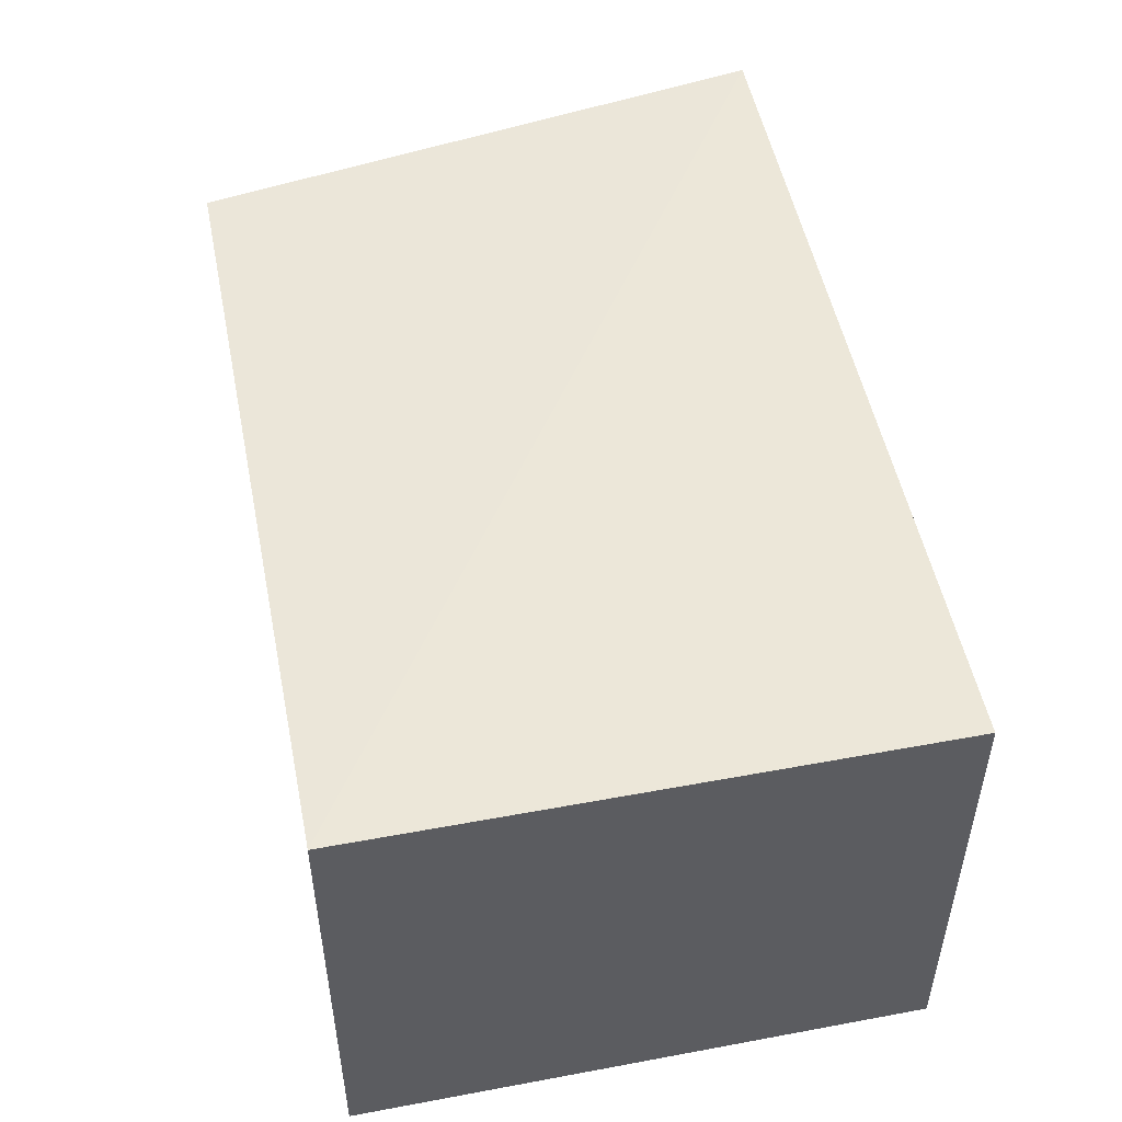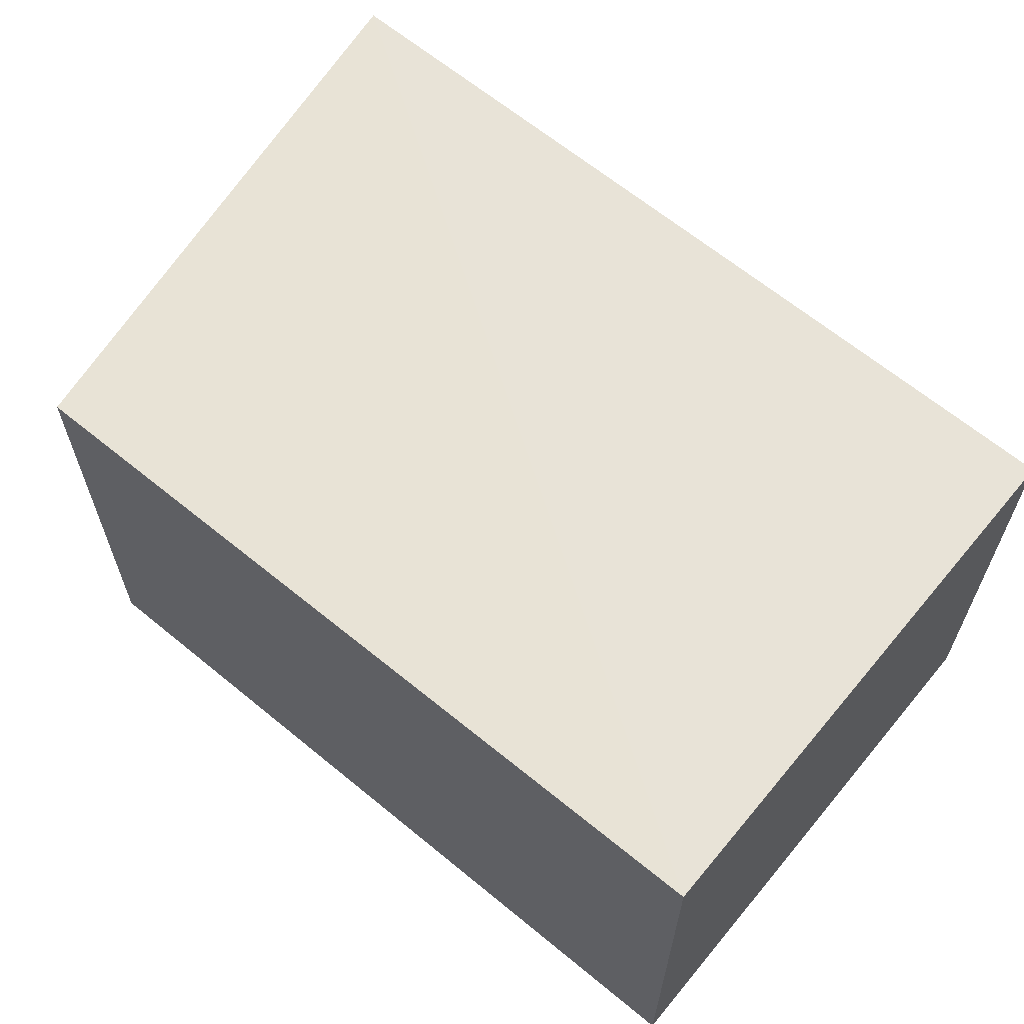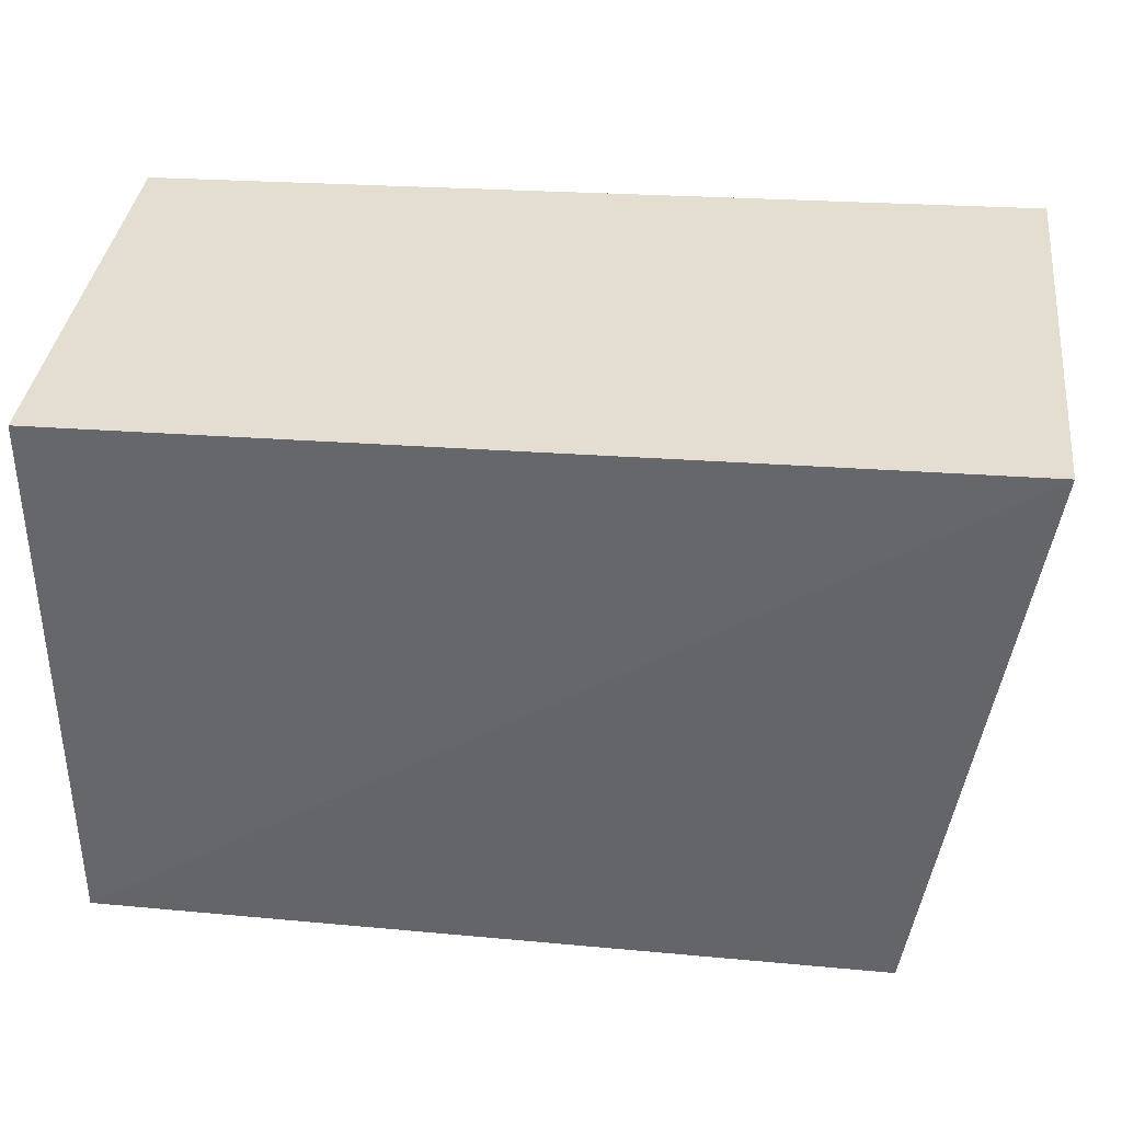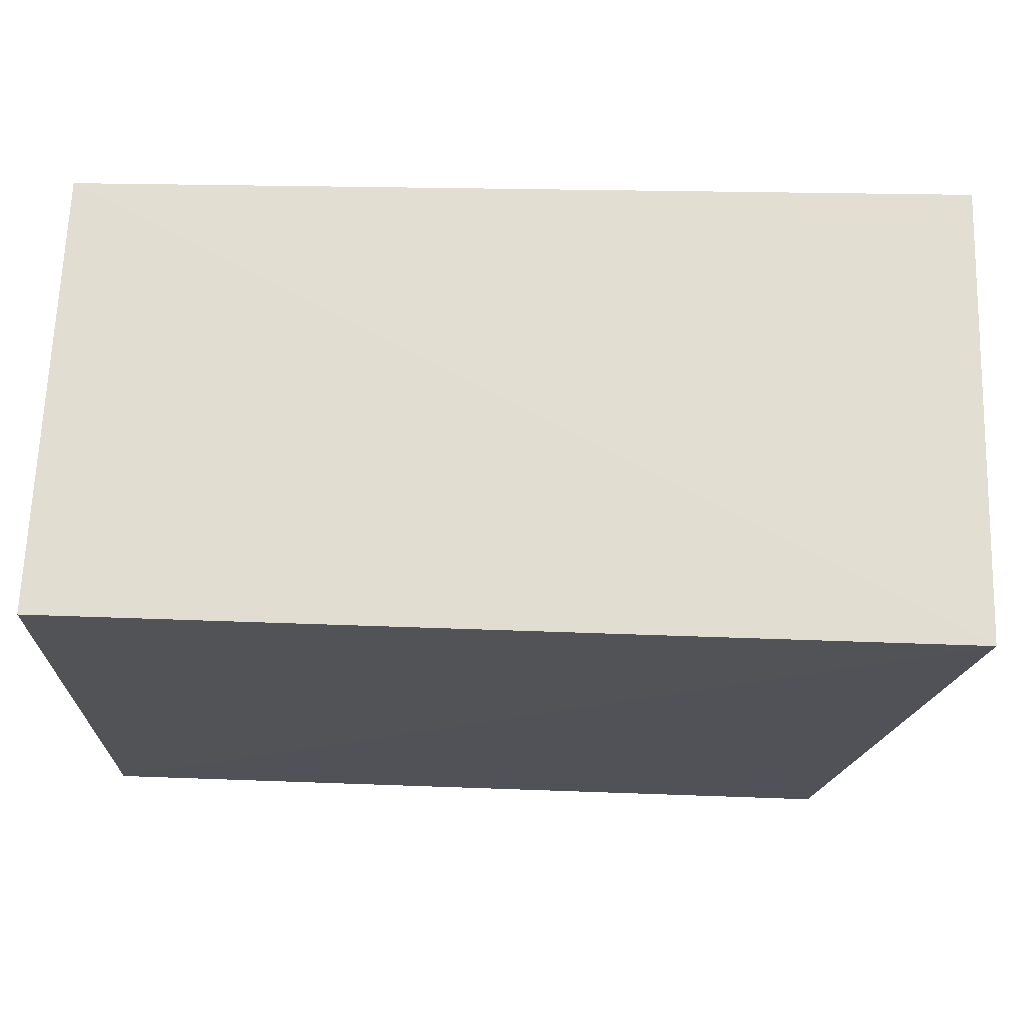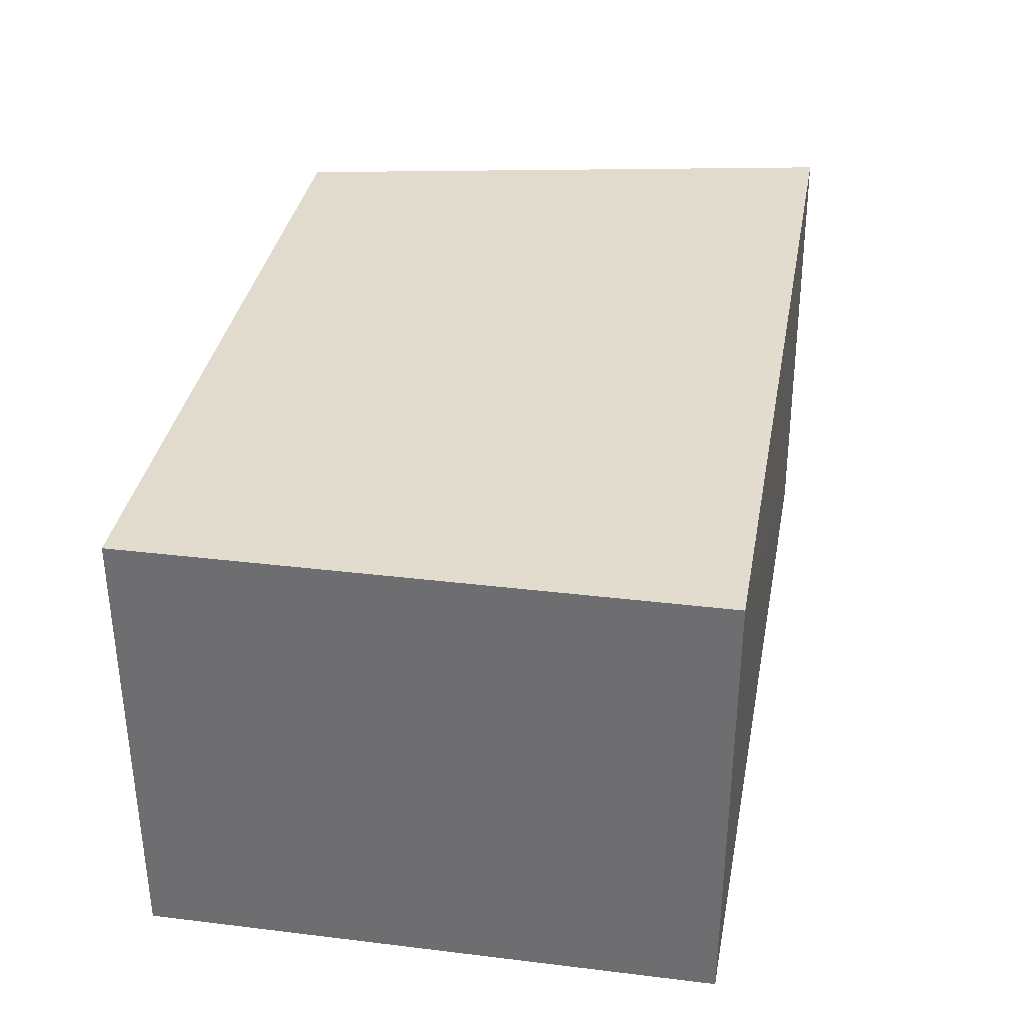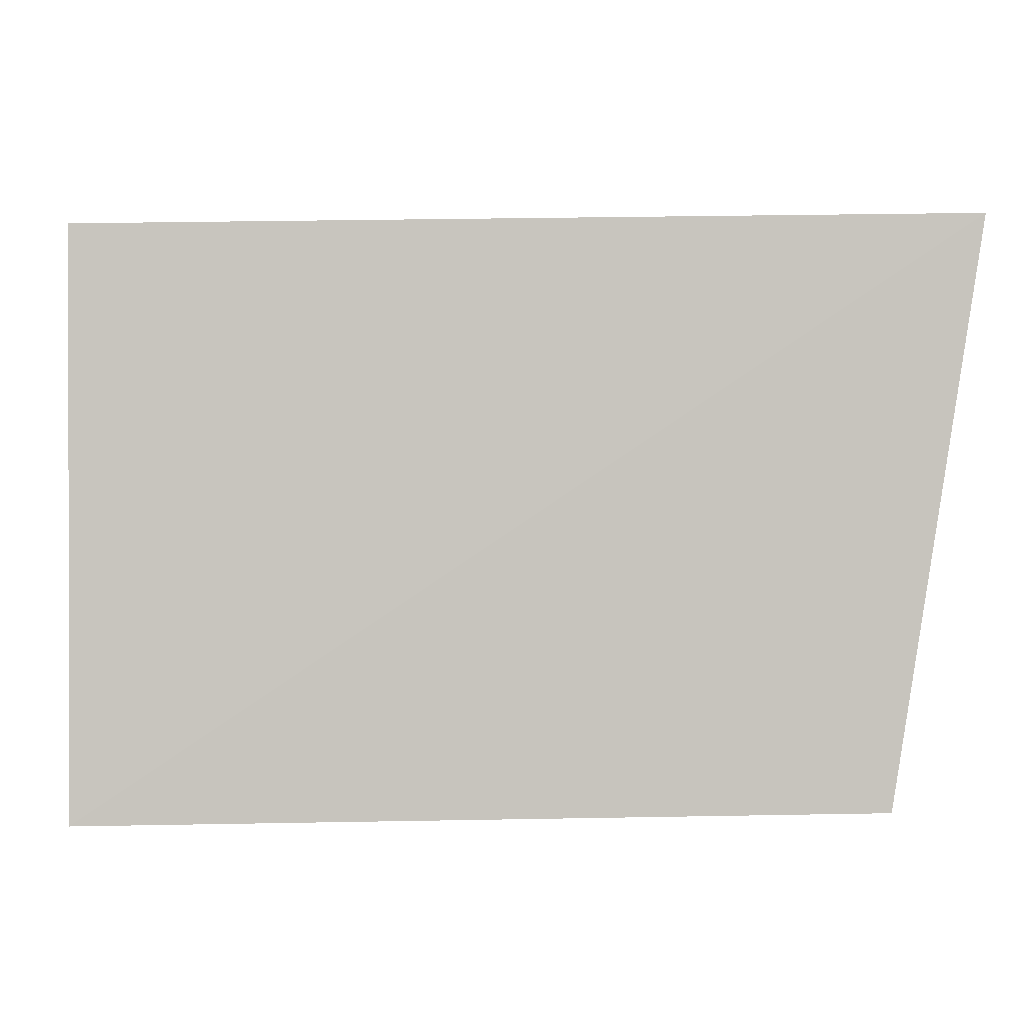
<metadata>
{"format":"obj","ext":"obj","renderer":"f3d","projection":"perspective","resolution":1024,"background":"white","views":[{"elev":49.4,"azim":78.4,"up":"+Z"},{"elev":61.7,"azim":39.8,"up":"+Z"},{"elev":36.8,"azim":-173.2,"up":"+Y"},{"elev":67.9,"azim":-178.0,"up":"+Y"},{"elev":34.2,"azim":99.3,"up":"+Z"},{"elev":0.3,"azim":173.9,"up":"+Y"}]}
</metadata>
<code>
v 0.00125 0.01399 0.02236
v 0.00125 0.001206 0.02236
v 0.00125 0.001206 0.01213
v -0.01873 0.01449 0.01198
v -0.01875 0.01438 0.02253
v 0.00125 0.01399 0.01213
v -0.01665 0.001206 0.01213
v -0.01665 0.001206 0.02236
f 1 2 3
f 5 2 1
f 5 1 4
f 6 1 3
f 6 3 4
f 6 4 1
f 7 3 2
f 7 5 4
f 7 4 3
f 8 7 2
f 8 2 5
f 8 5 7

</code>
